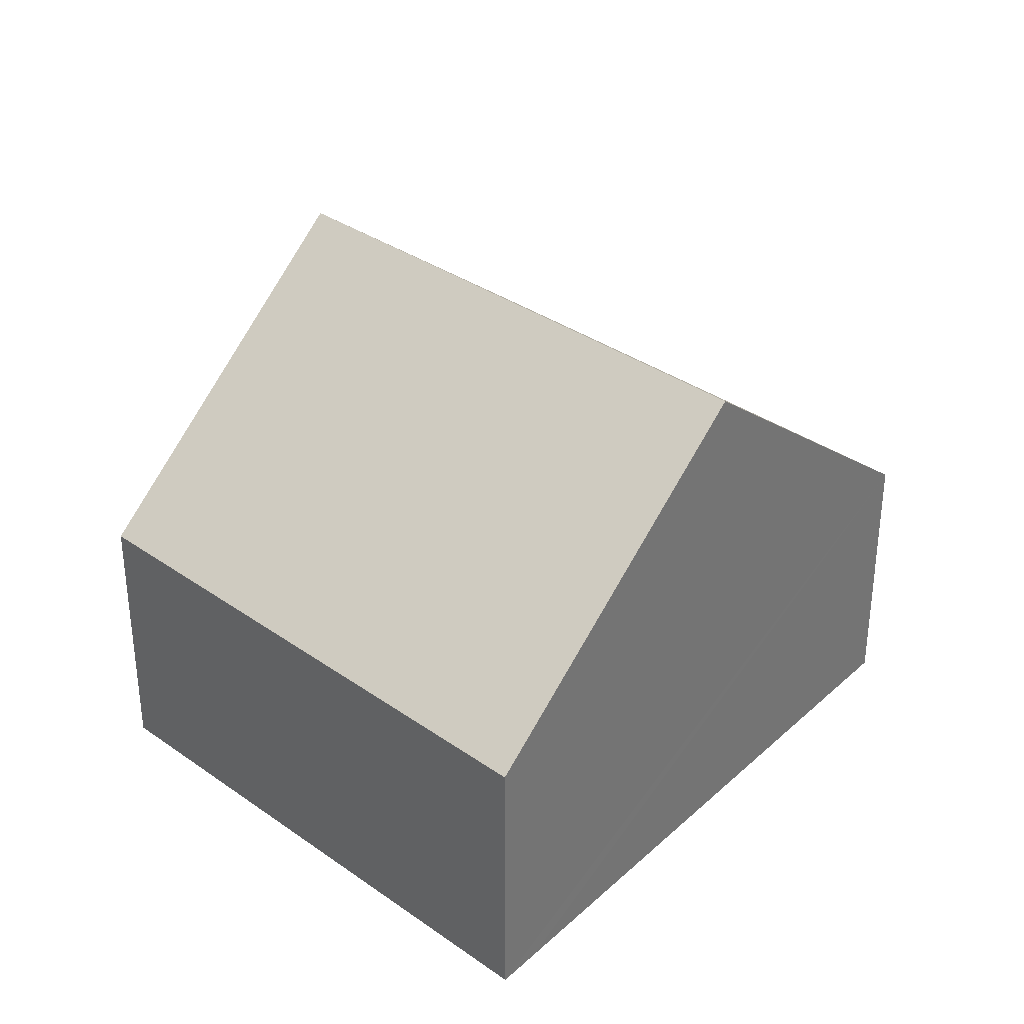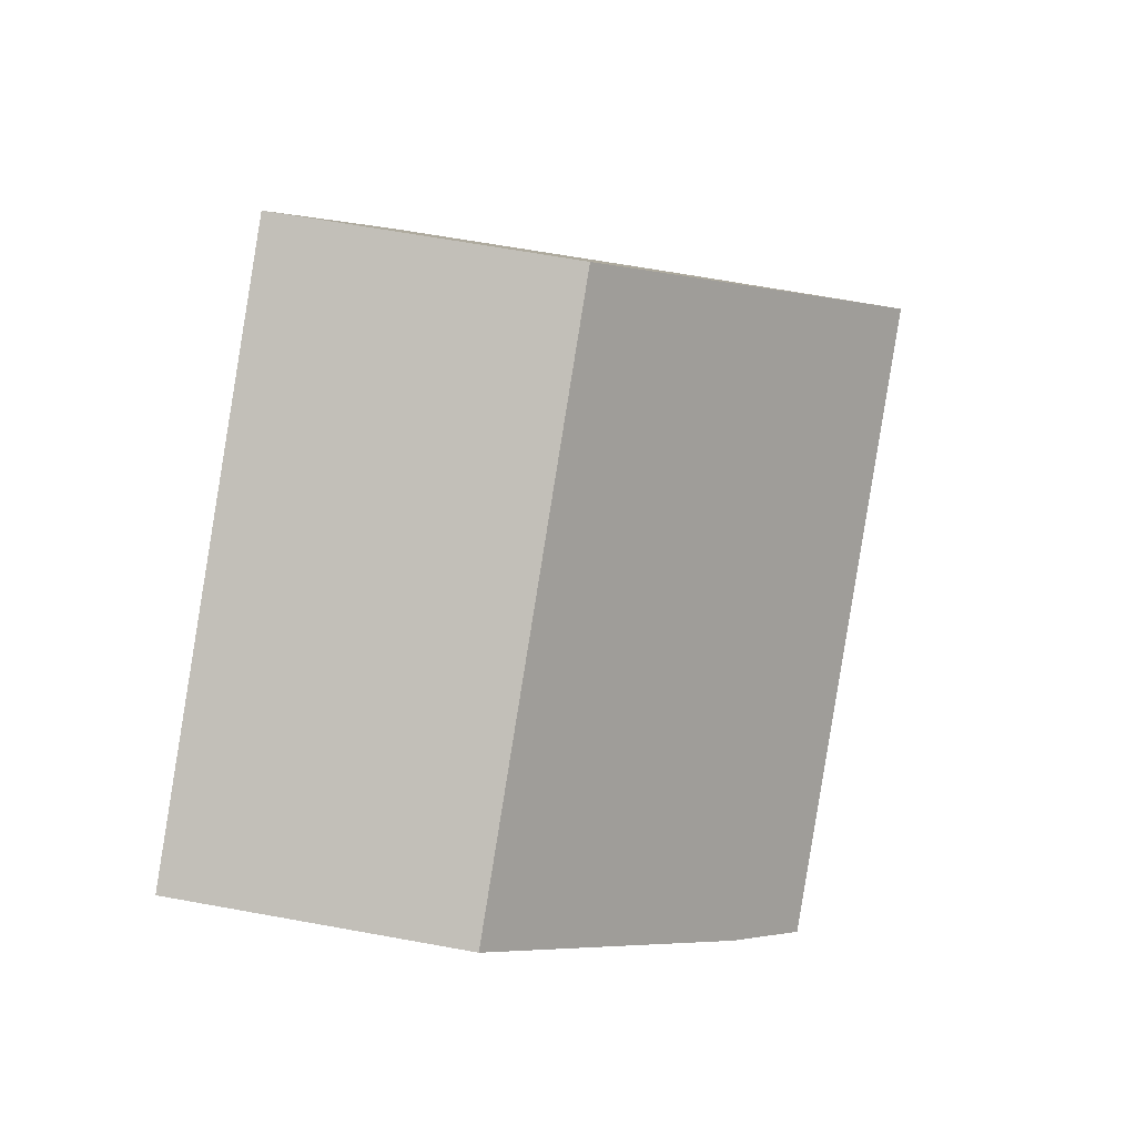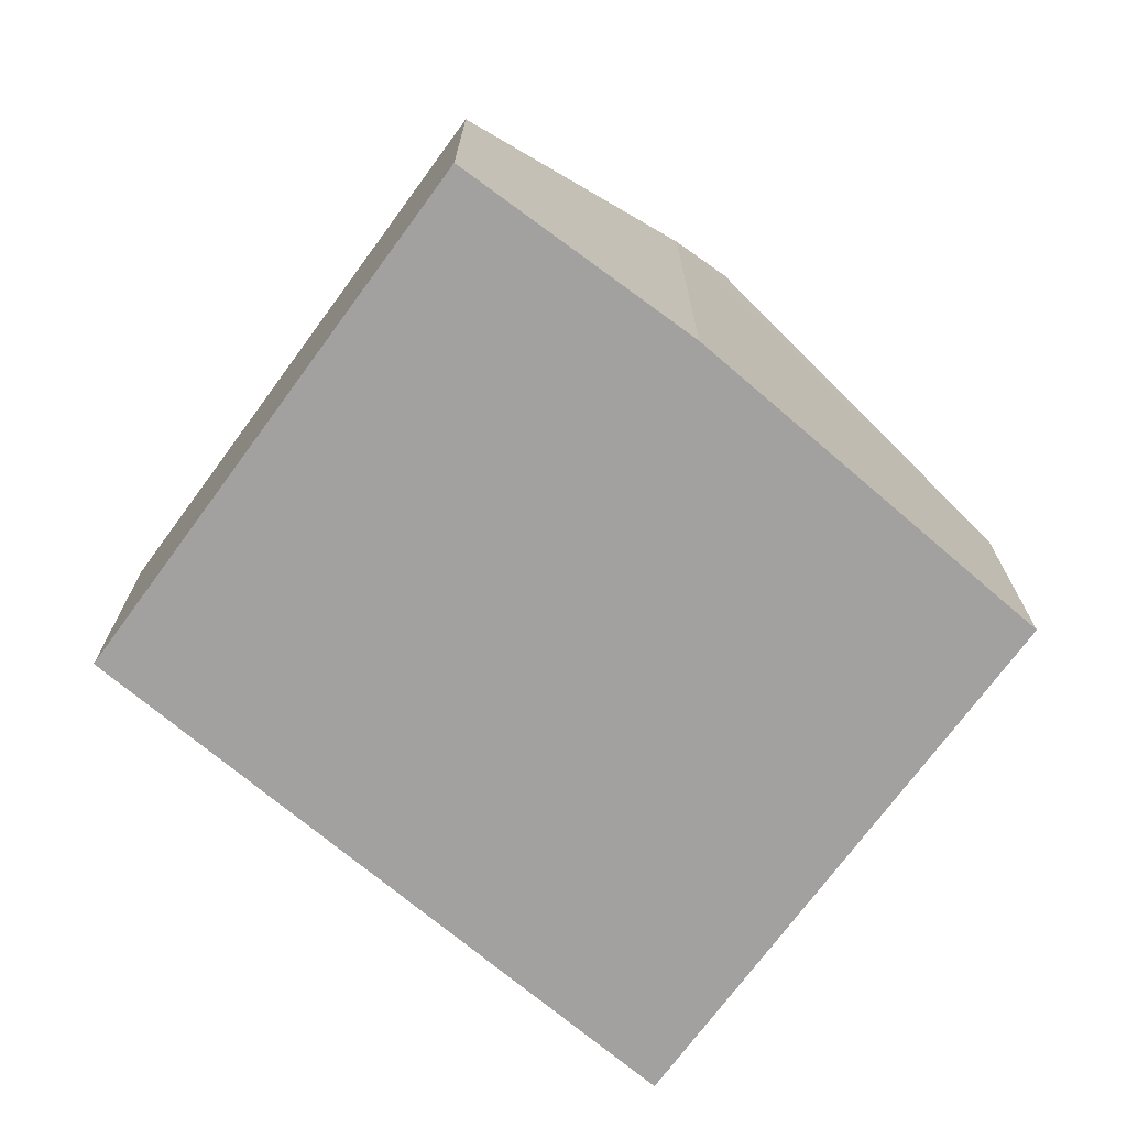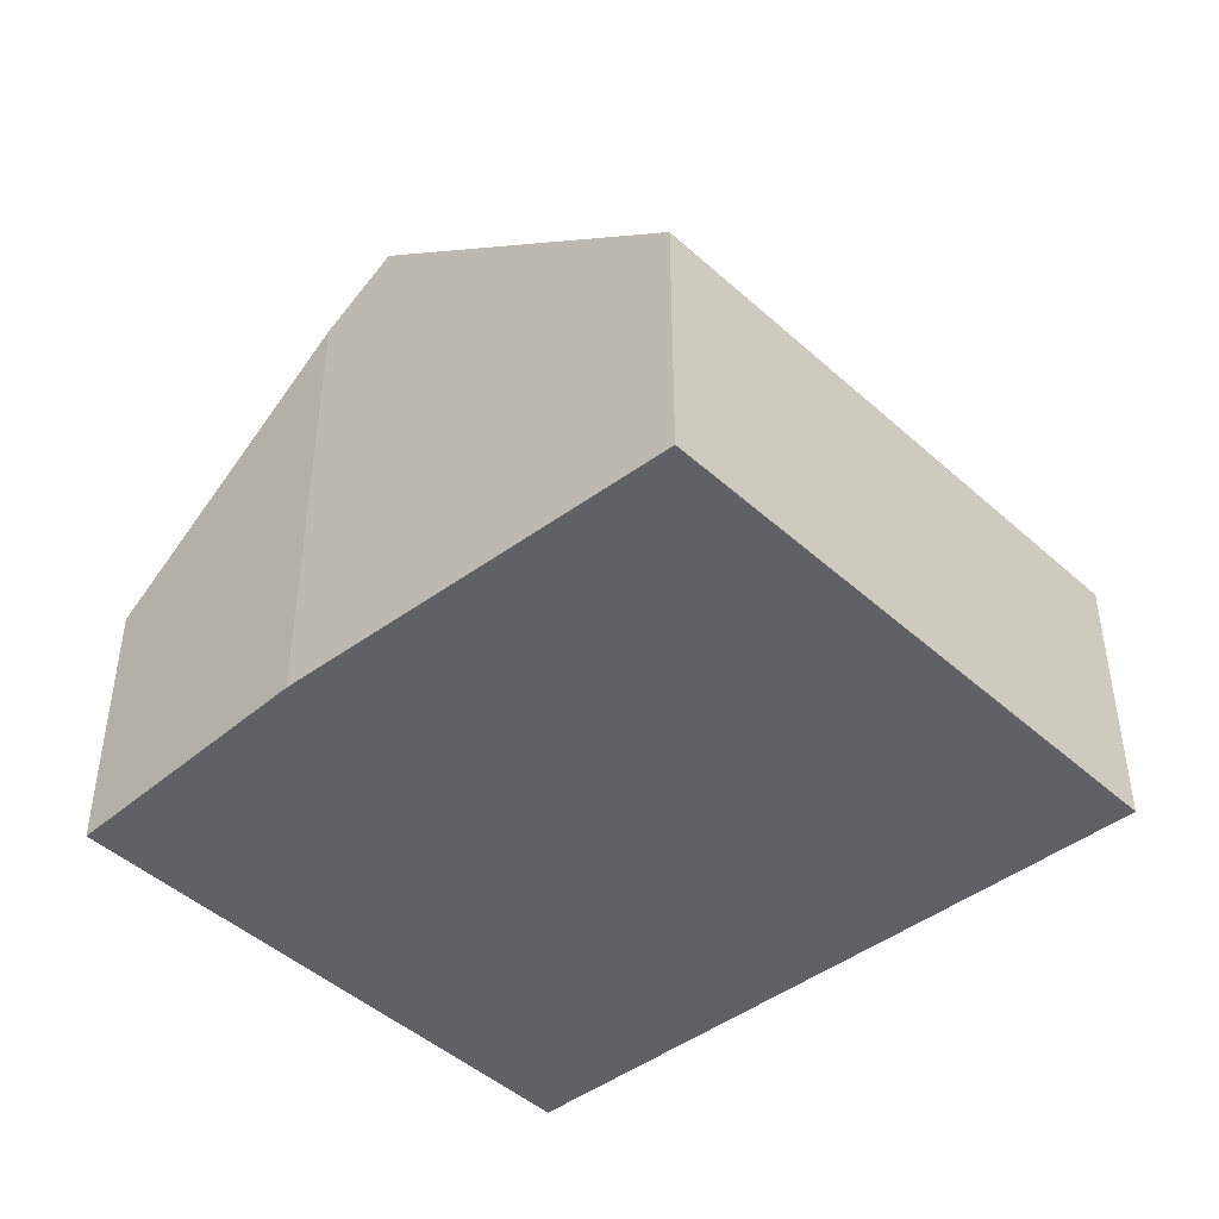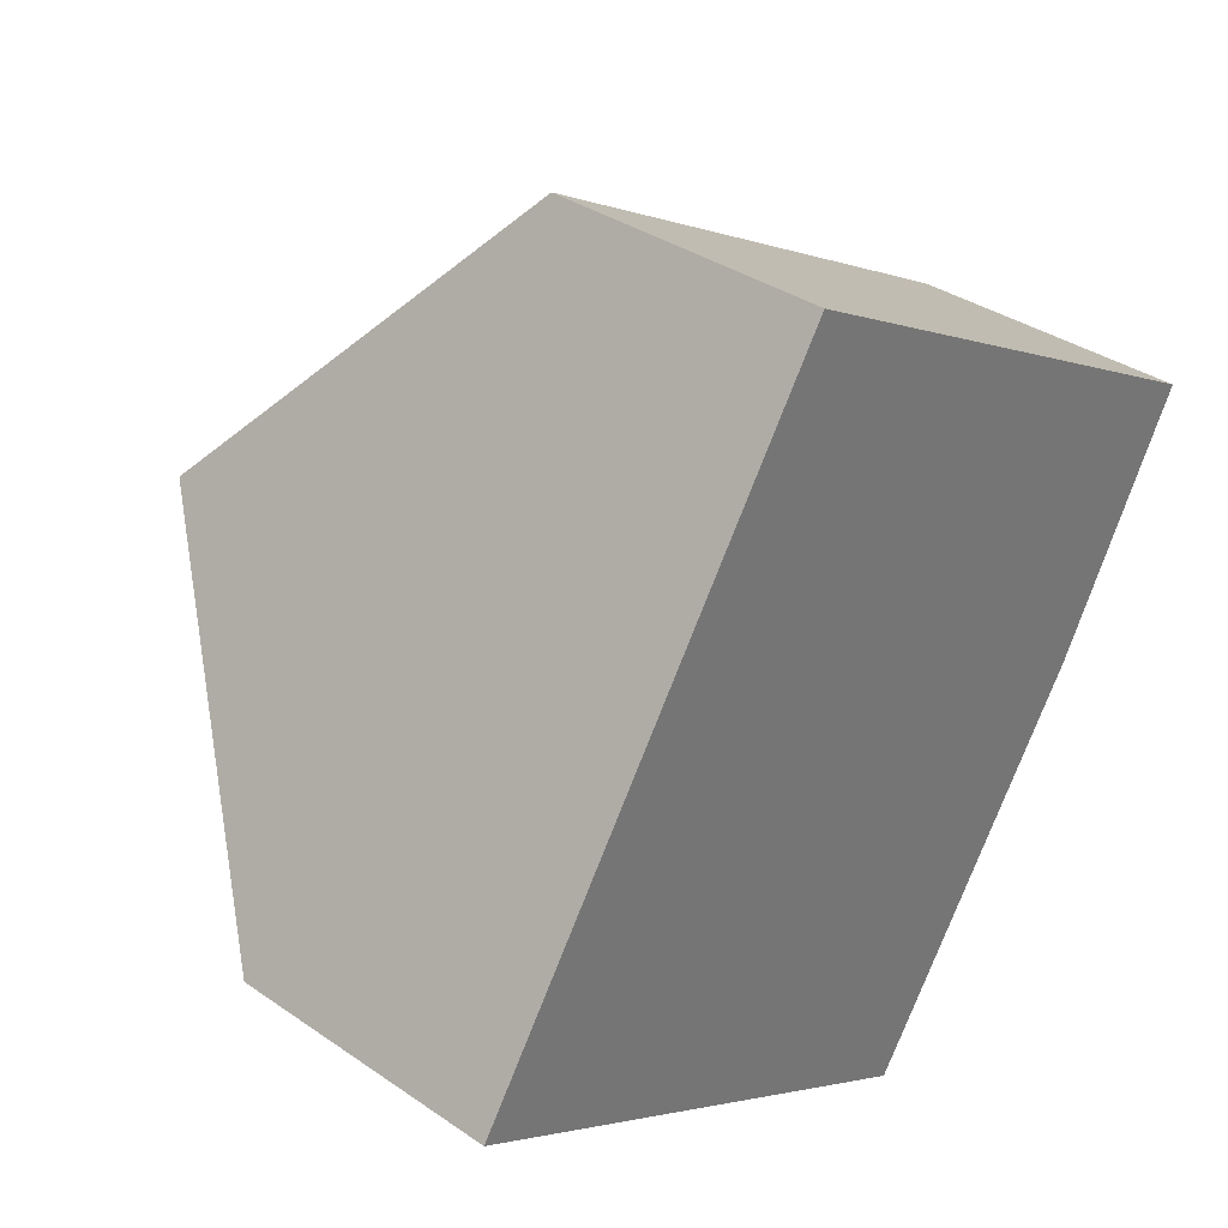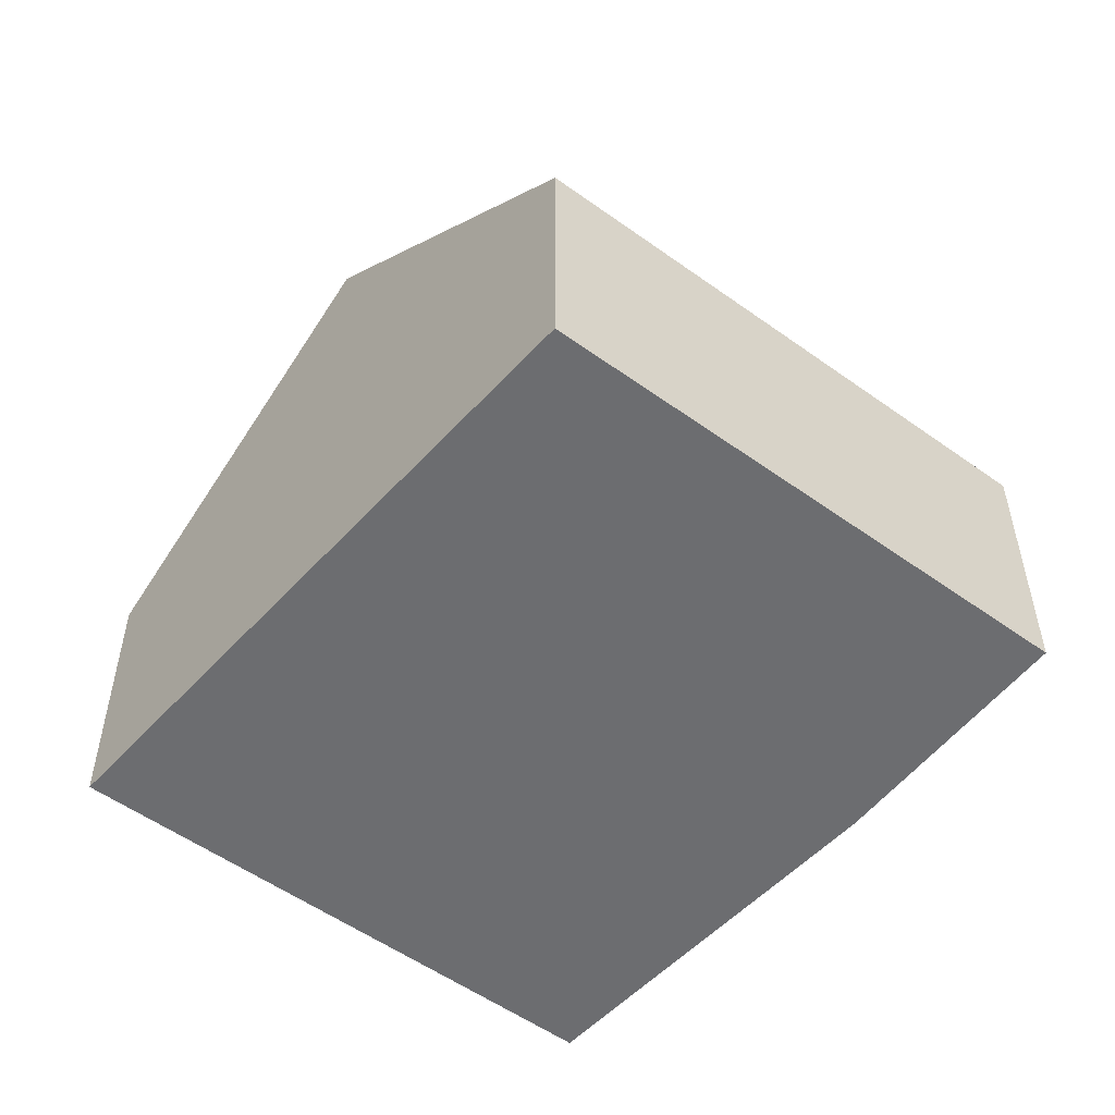
<metadata>
{"format":"obj","ext":"obj","renderer":"f3d","projection":"perspective","resolution":1024,"background":"white","views":[{"elev":34.5,"azim":-107.4,"up":"+Y"},{"elev":63.3,"azim":100.5,"up":"+Z"},{"elev":-72.2,"azim":82.9,"up":"+Y"},{"elev":-46.1,"azim":163.4,"up":"+Y"},{"elev":34.8,"azim":-47.3,"up":"+Z"},{"elev":-54.0,"azim":-8.3,"up":"+Y"}]}
</metadata>
<code>
v  5.755 3.718 0.469
v  2.879 2.127 4.446
v  6.765 2.126 2.279
v  1.439 4.157 2.223
v  5.438 4.157 -0.008
v  0.193 2.4 0.299
v  3.968 2.127 -2.214
v  0 2.127 1.302e-16
v  3.968 1.356e-16 -2.214
v  0 0 0
v  0.193 -1.831e-17 0.299
v  1.439 -1.361e-16 2.223
v  2.879 -2.722e-16 4.446
v  6.765 -1.395e-16 2.279
v  5.755 -2.872e-17 0.469
v  5.438 4.899e-19 -0.008
g defaultobject
f 1 2 3
f 2 1 4
f 4 1 5
f 6 7 8
f 7 6 5
f 5 6 4
f 9 8 7
f 8 9 10
f 10 6 8
f 6 10 4
f 4 10 2
f 2 10 11
f 2 11 12
f 2 12 13
f 13 3 2
f 3 13 14
f 1 7 5
f 7 1 15
f 7 15 16
f 7 16 9
f 3 15 1
f 15 3 14
f 12 14 13
f 14 12 11
f 14 11 10
f 14 10 9
f 14 9 15
f 15 9 16

</code>
